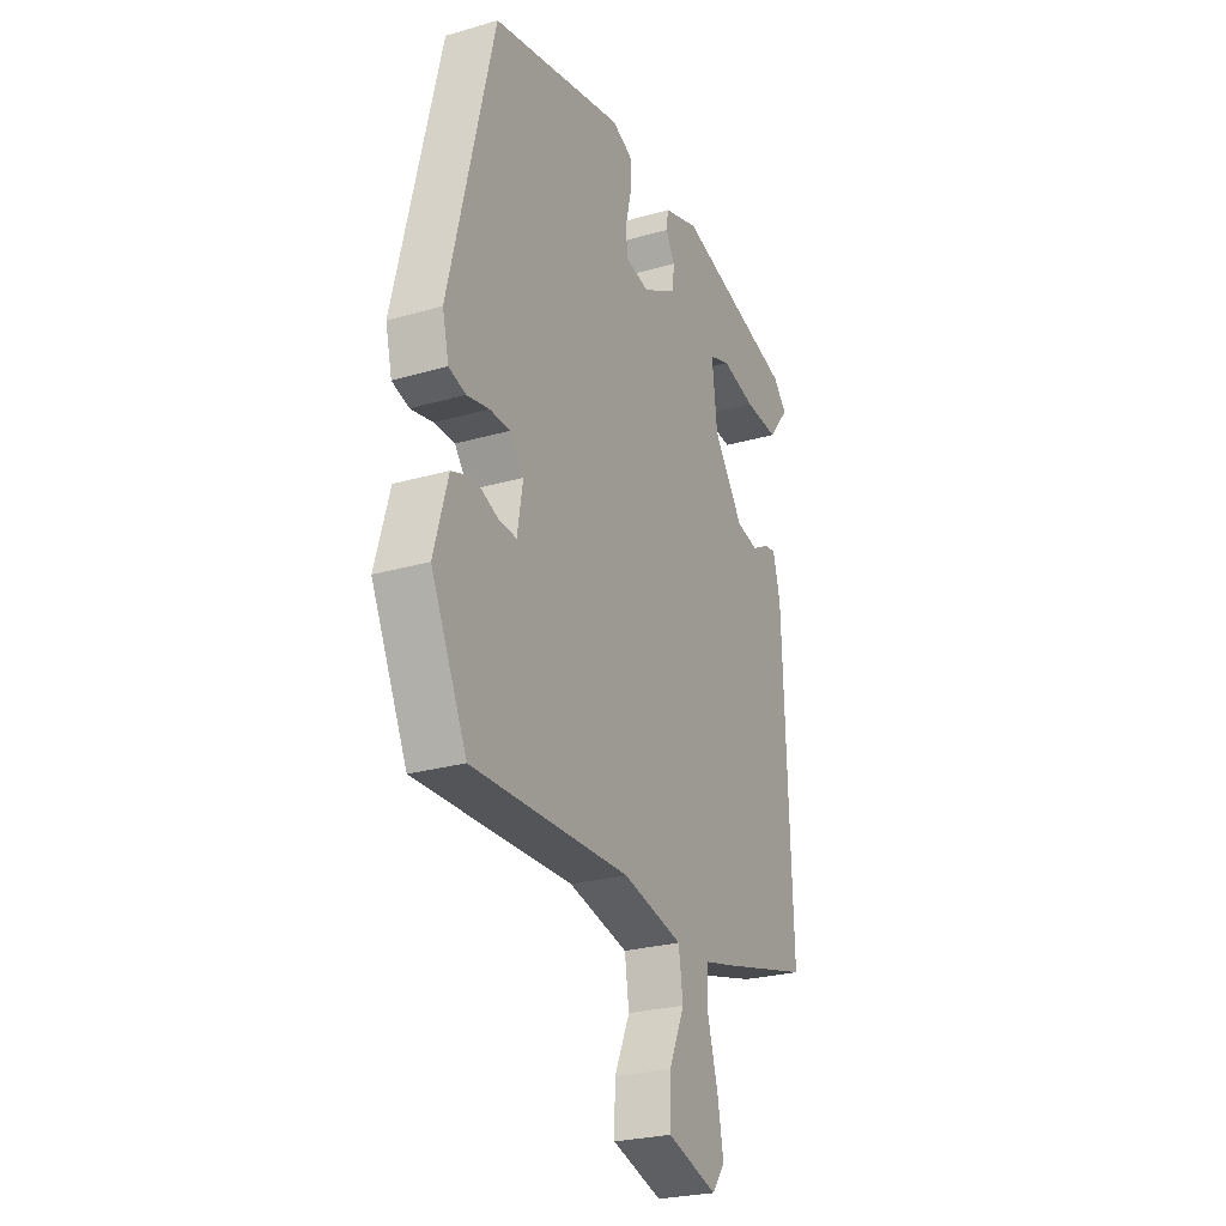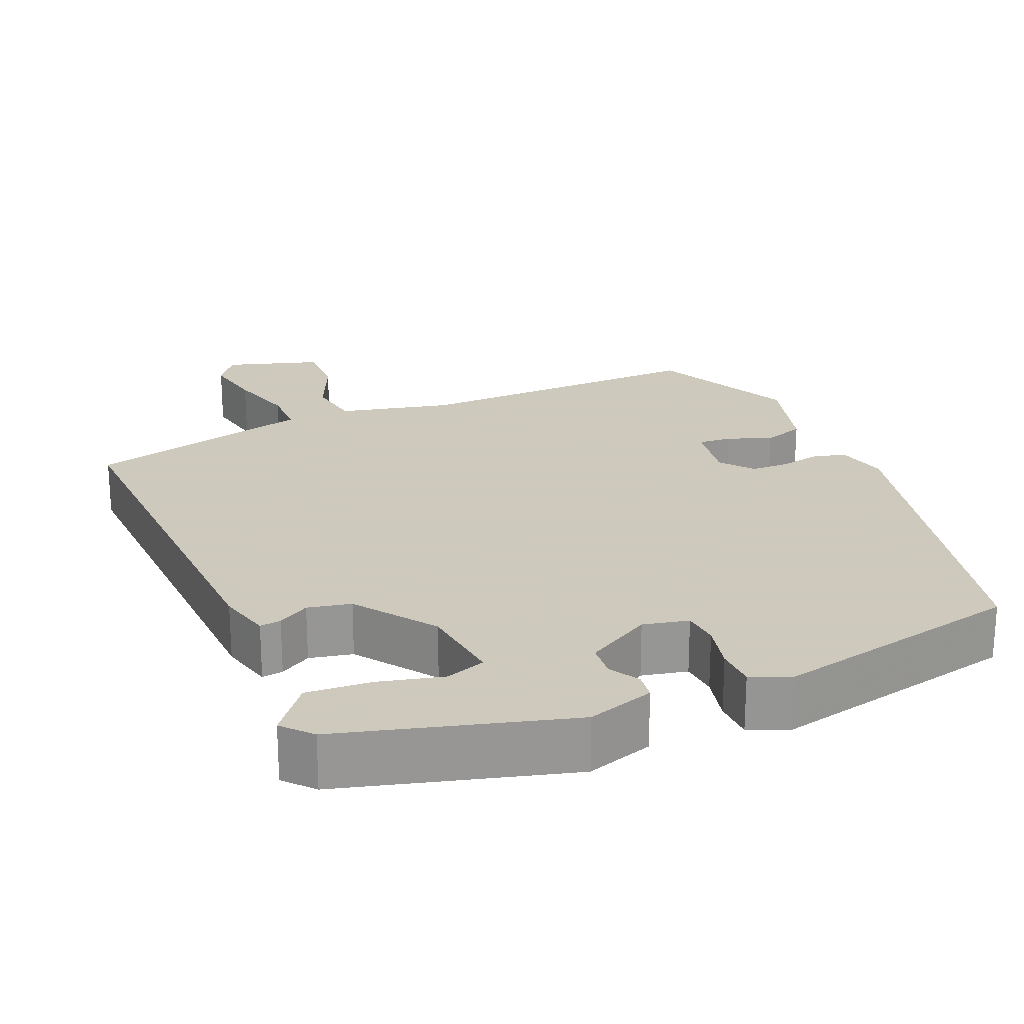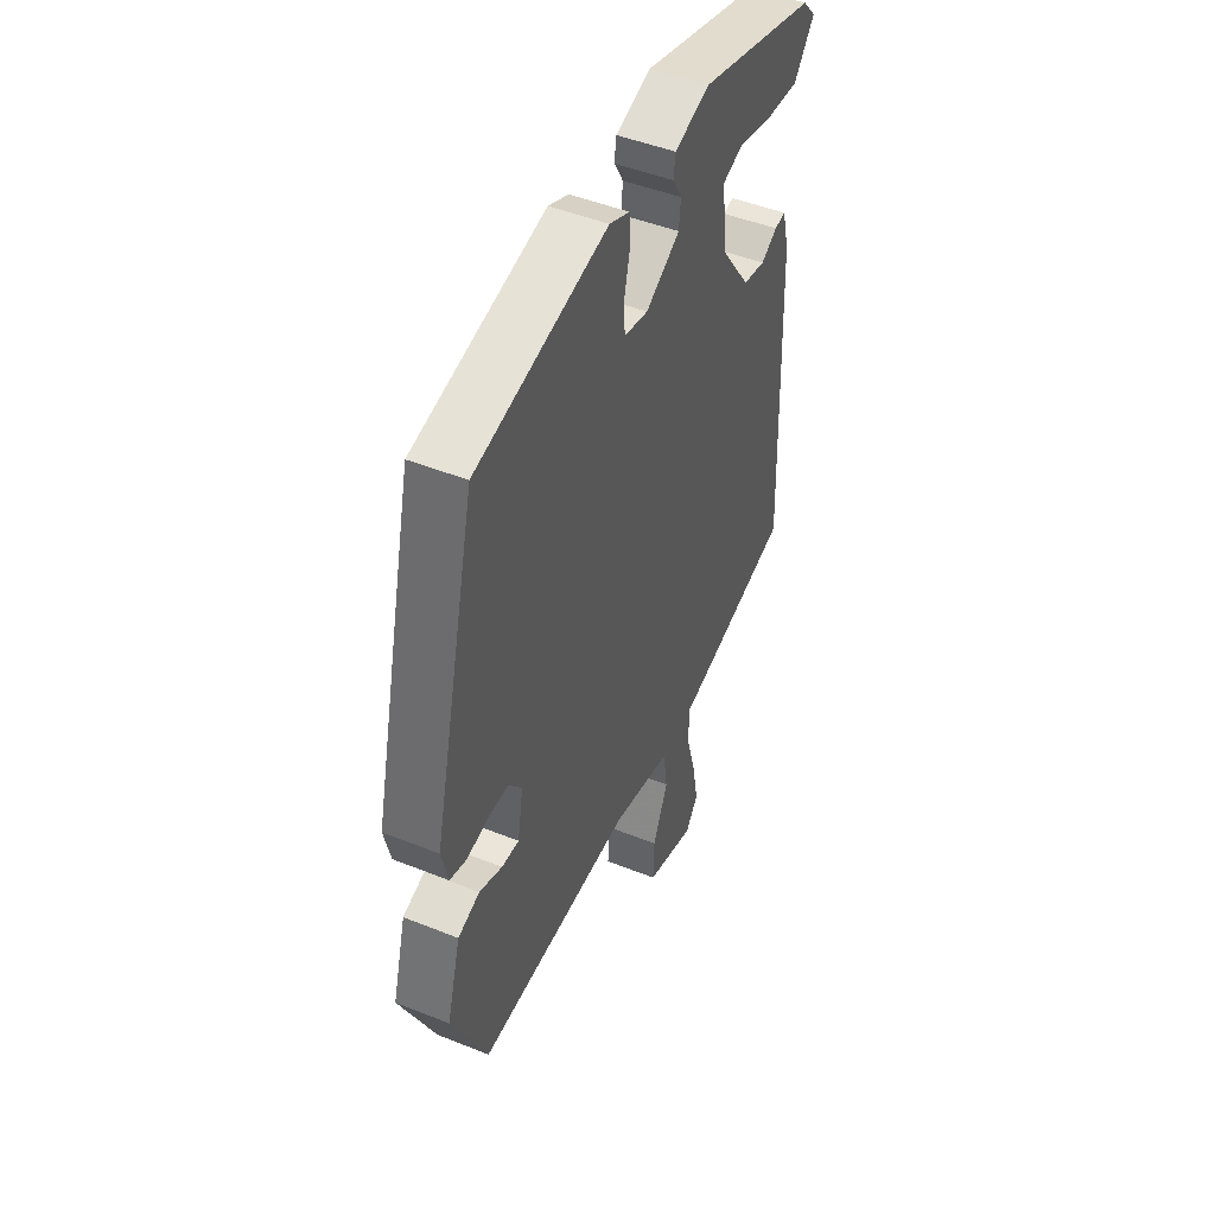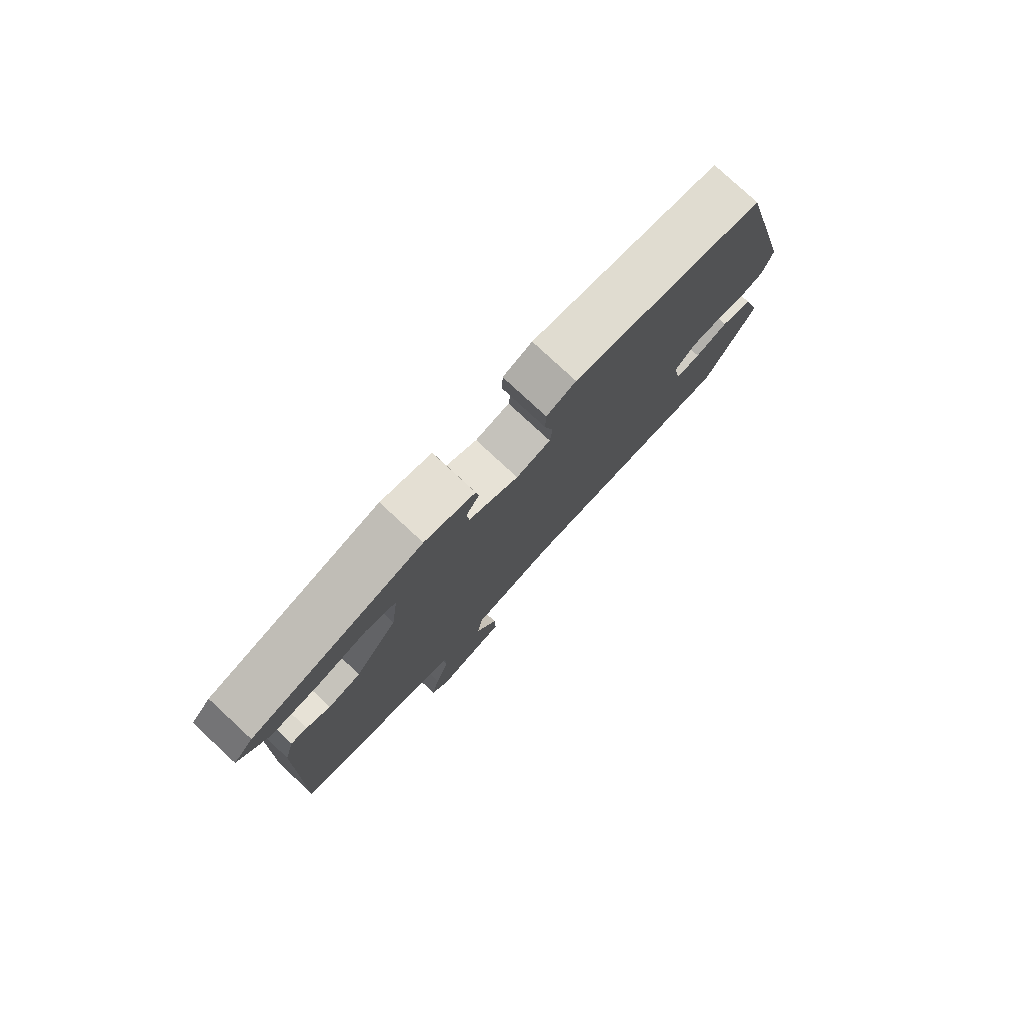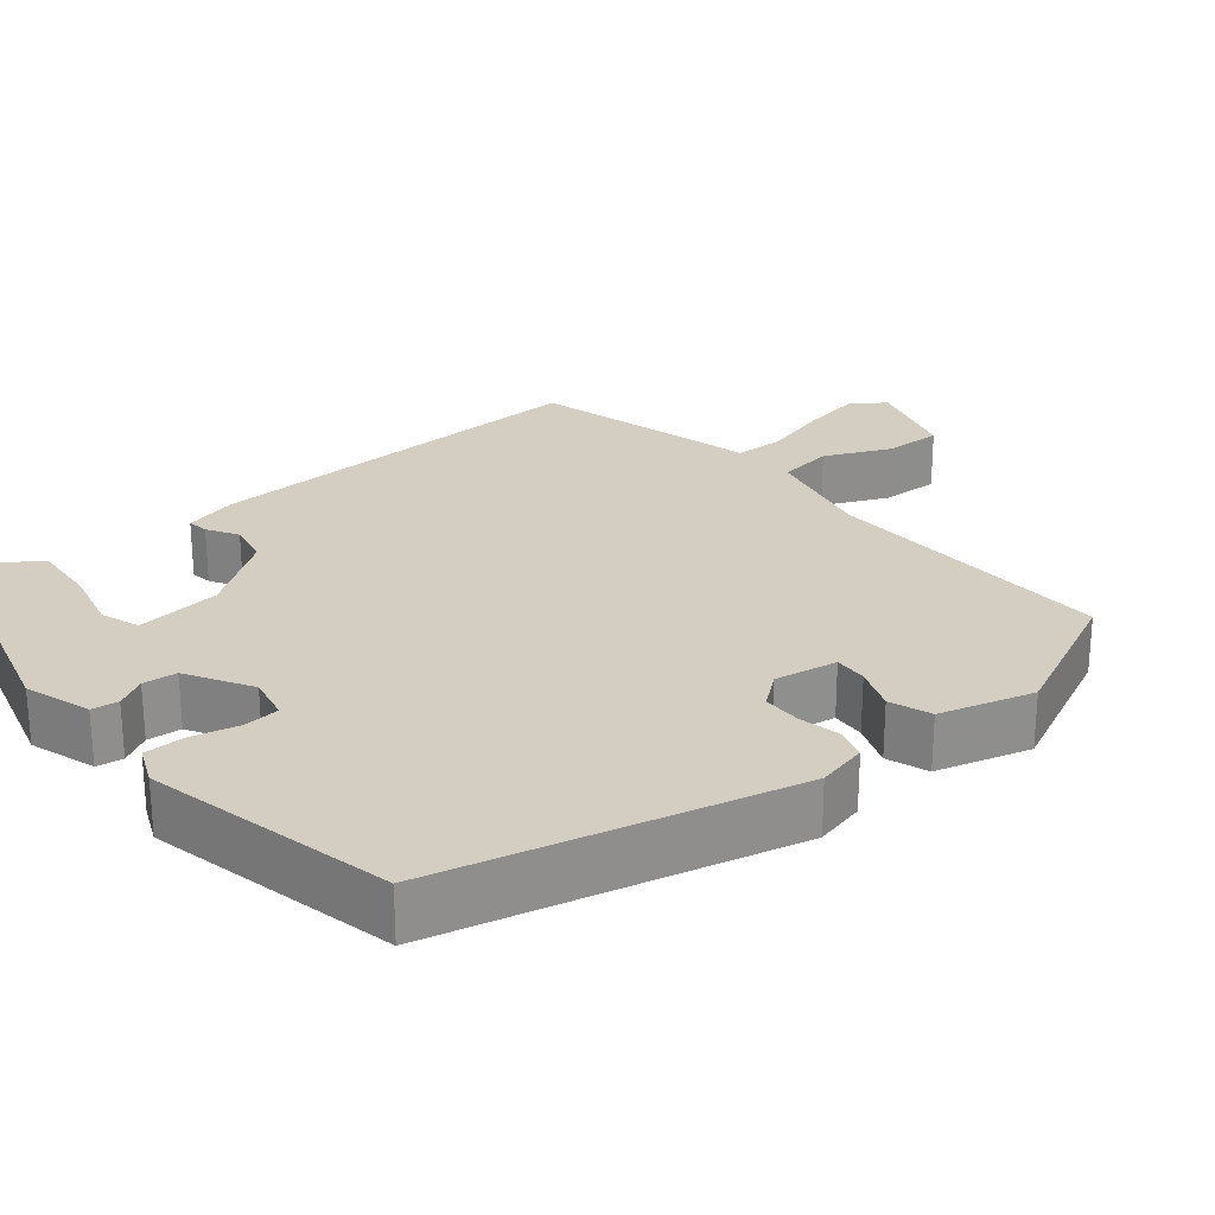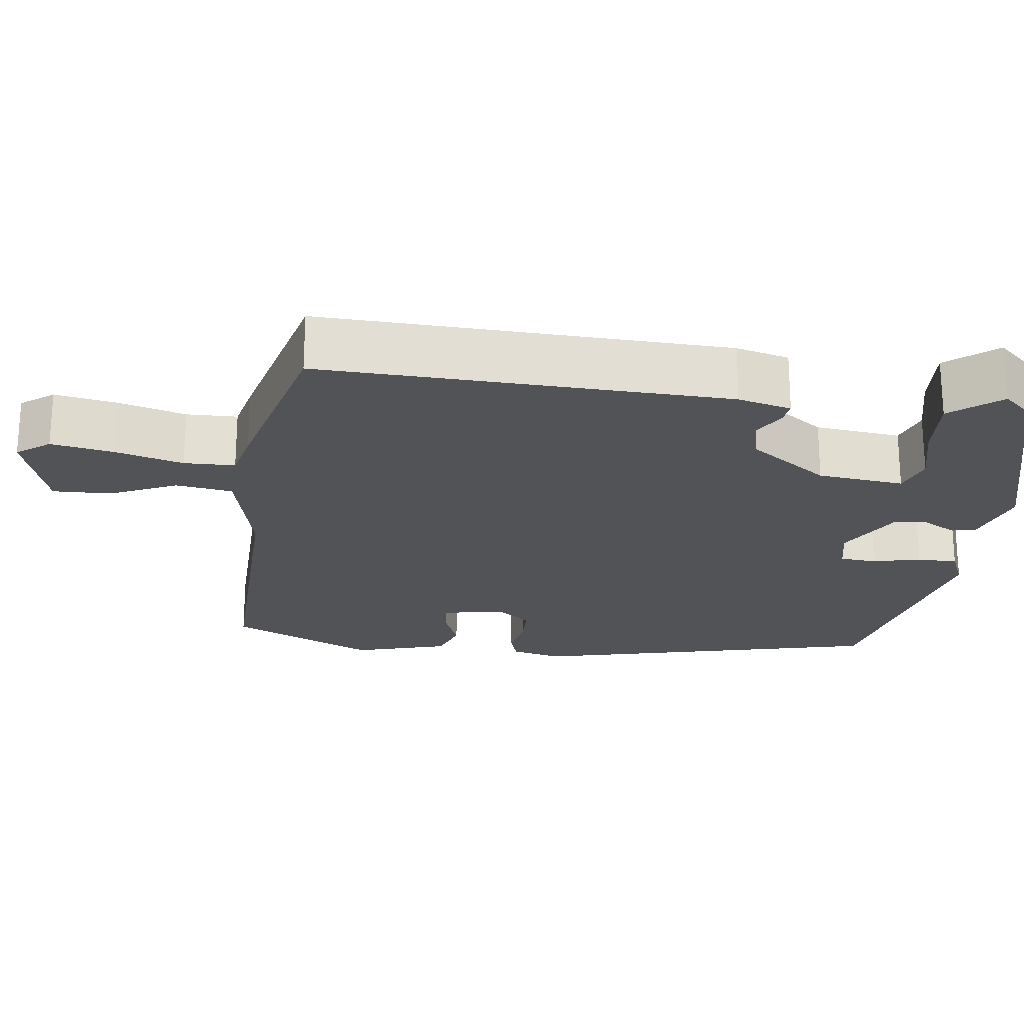
<metadata>
{"format":"obj","ext":"obj","renderer":"f3d","projection":"perspective","resolution":1024,"background":"white","views":[{"elev":-25.7,"azim":114.8,"up":"+Z"},{"elev":22.6,"azim":-23.2,"up":"+Y"},{"elev":47.5,"azim":114.3,"up":"+Z"},{"elev":79.3,"azim":-47.2,"up":"+Z"},{"elev":25.3,"azim":50.4,"up":"+Y"},{"elev":-22.4,"azim":-97.2,"up":"+Y"}]}
</metadata>
<code>
v -0.485 0.07 0.462
v -0.186 0.07 0.545
v -0.098 0.07 0.517
v -0.093 0.07 0.482
v -0.116 0.07 0.442
v -0.112 0.07 0.397
v -0.026 0.07 0.348
v 0.034 0.07 0.361
v 0.038 0.07 0.409
v 0.023 0.07 0.472
v 0.024 0.07 0.525
v 0.075 0.07 0.547
v 0.405 0.07 0.476
v 0.516 0.07 0.014
v 0.5 0.07 -0.053
v 0.458 0.07 -0.066
v 0.403 0.07 -0.055
v 0.352 0.07 -0.056
v 0.318 0.07 -0.099
v 0.332 0.07 -0.182
v 0.376 0.07 -0.179
v 0.434 0.07 -0.156
v 0.489 0.07 -0.175
v 0.524 0.07 -0.299
v 0.435 0.07 -0.489
v 0.042 0.07 -0.48
v -0.107 0.07 -0.515
v -0.118 0.07 -0.589
v -0.079 0.07 -0.676
v -0.077 0.07 -0.753
v -0.202 0.07 -0.792
v -0.234 0.07 -0.749
v -0.219 0.07 -0.668
v -0.194 0.07 -0.579
v -0.195 0.07 -0.512
v -0.259 0.07 -0.497
v -0.496 0.07 -0.436
v -0.476 0.07 0.097
v -0.458 0.07 0.167
v -0.43 0.07 0.163
v -0.389 0.07 0.139
v -0.332 0.07 0.151
v -0.258 0.07 0.255
v -0.245 0.07 0.368
v -0.297 0.07 0.386
v -0.382 0.07 0.365
v -0.467 0.07 0.359
v -0.519 0.07 0.424
v -0.485 0 0.462
v -0.186 0 0.545
v -0.098 0 0.517
v -0.093 0 0.482
v -0.116 0 0.442
v -0.112 0 0.397
v -0.026 0 0.348
v 0.034 0 0.361
v 0.038 0 0.409
v 0.023 0 0.472
v 0.024 0 0.525
v 0.075 0 0.547
v 0.405 0 0.476
v 0.516 0 0.014
v 0.5 0 -0.053
v 0.458 0 -0.066
v 0.403 0 -0.055
v 0.352 0 -0.056
v 0.318 0 -0.099
v 0.332 0 -0.182
v 0.376 0 -0.179
v 0.434 0 -0.156
v 0.489 0 -0.175
v 0.524 0 -0.299
v 0.435 0 -0.489
v 0.042 0 -0.48
v -0.107 0 -0.515
v -0.118 0 -0.589
v -0.079 0 -0.676
v -0.077 0 -0.753
v -0.202 0 -0.792
v -0.234 0 -0.749
v -0.219 0 -0.668
v -0.194 0 -0.579
v -0.195 0 -0.512
v -0.259 0 -0.497
v -0.496 0 -0.436
v -0.476 0 0.097
v -0.458 0 0.167
v -0.43 0 0.163
v -0.389 0 0.139
v -0.332 0 0.151
v -0.258 0 0.255
v -0.245 0 0.368
v -0.297 0 0.386
v -0.382 0 0.365
v -0.467 0 0.359
v -0.519 0 0.424
f 45 46 47 48
f 45 48 1 2
f 44 45 2 3
f 43 44 3 4
f 42 43 4 5
f 38 39 40 41
f 38 41 42
f 35 36 37 38
f 35 38 42
f 31 32 33 34
f 29 30 31 34
f 28 29 34 35
f 27 28 35 42
f 23 24 25 26
f 21 22 23 26
f 20 21 26 27
f 19 20 27 42
f 14 15 16 17
f 14 17 18
f 13 14 18
f 9 10 11 12
f 8 9 12 13
f 42 5 6
f 42 6 7
f 19 42 7 8
f 8 13 18 19
f 96 95 94 93
f 50 49 96 93
f 51 50 93 92
f 52 51 92 91
f 53 52 91 90
f 89 88 87 86
f 90 89 86
f 86 85 84 83
f 90 86 83
f 82 81 80 79
f 82 79 78 77
f 83 82 77 76
f 90 83 76 75
f 74 73 72 71
f 74 71 70 69
f 75 74 69 68
f 90 75 68 67
f 65 64 63 62
f 66 65 62
f 66 62 61
f 60 59 58 57
f 61 60 57 56
f 54 53 90
f 55 54 90
f 56 55 90 67
f 67 66 61 56
f 1 49 50 2
f 2 50 51 3
f 3 51 52 4
f 4 52 53 5
f 5 53 54 6
f 6 54 55 7
f 7 55 56 8
f 8 56 57 9
f 9 57 58 10
f 10 58 59 11
f 11 59 60 12
f 12 60 61 13
f 13 61 62 14
f 14 62 63 15
f 15 63 64 16
f 16 64 65 17
f 17 65 66 18
f 18 66 67 19
f 19 67 68 20
f 20 68 69 21
f 21 69 70 22
f 22 70 71 23
f 23 71 72 24
f 24 72 73 25
f 25 73 74 26
f 26 74 75 27
f 27 75 76 28
f 28 76 77 29
f 29 77 78 30
f 30 78 79 31
f 31 79 80 32
f 32 80 81 33
f 33 81 82 34
f 34 82 83 35
f 35 83 84 36
f 36 84 85 37
f 37 85 86 38
f 38 86 87 39
f 39 87 88 40
f 40 88 89 41
f 41 89 90 42
f 42 90 91 43
f 43 91 92 44
f 44 92 93 45
f 45 93 94 46
f 46 94 95 47
f 47 95 96 48
f 48 96 49 1

</code>
